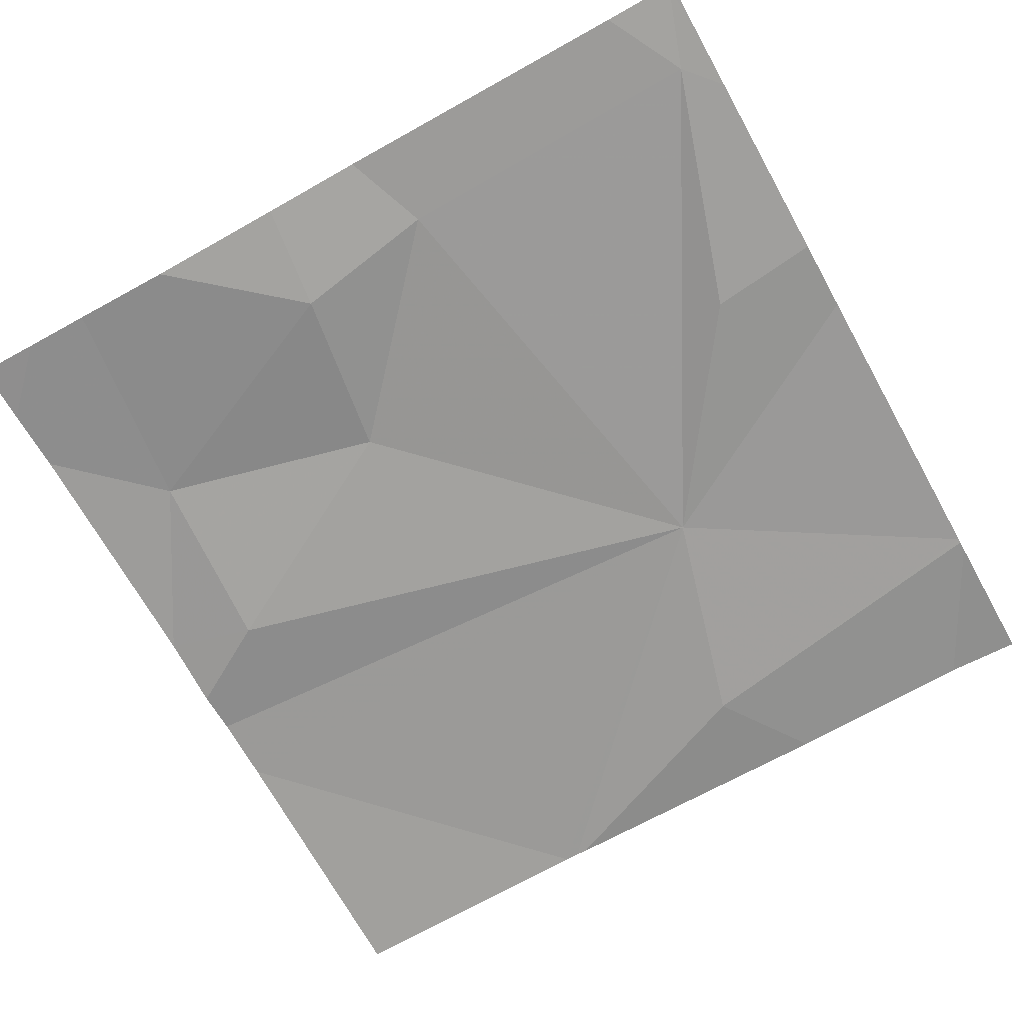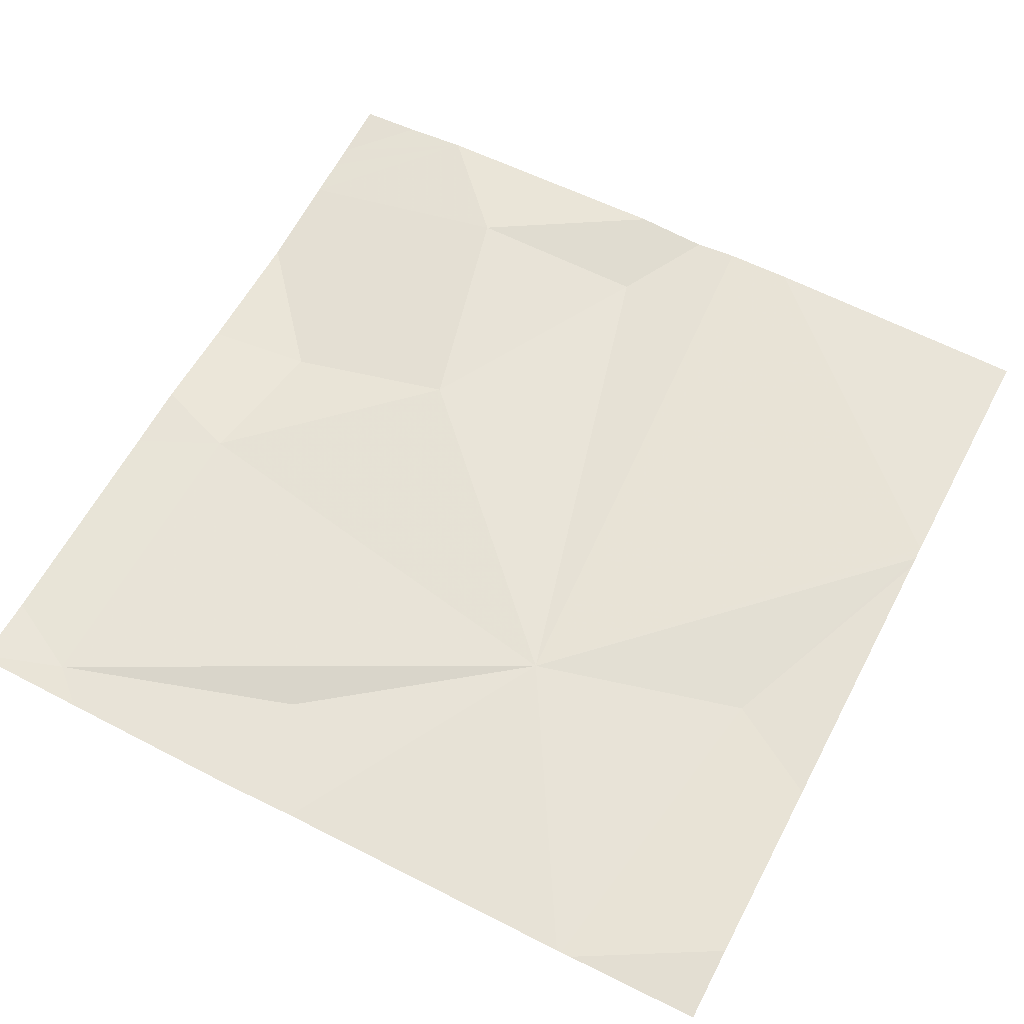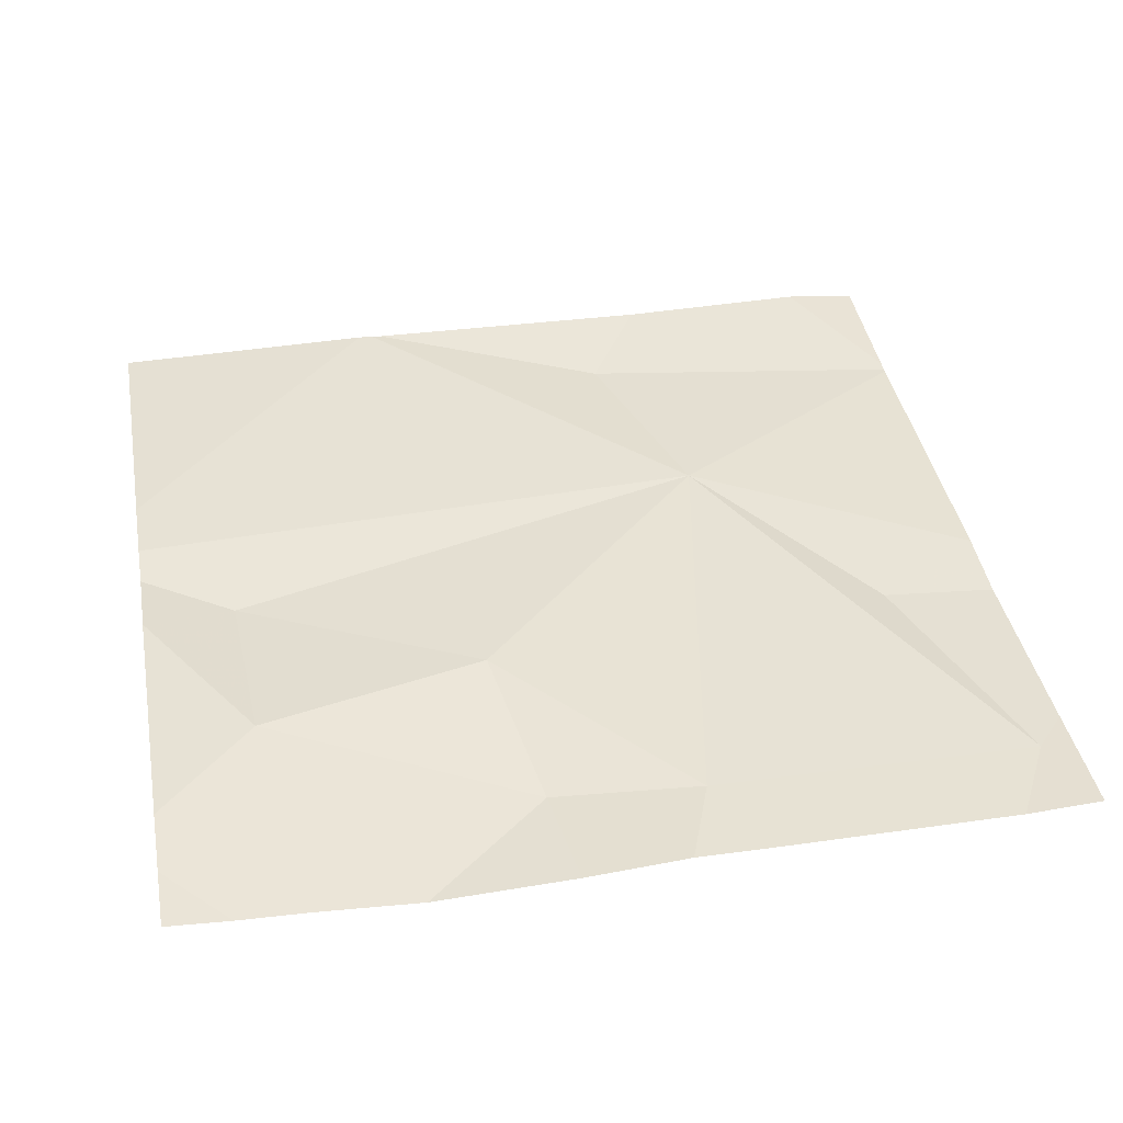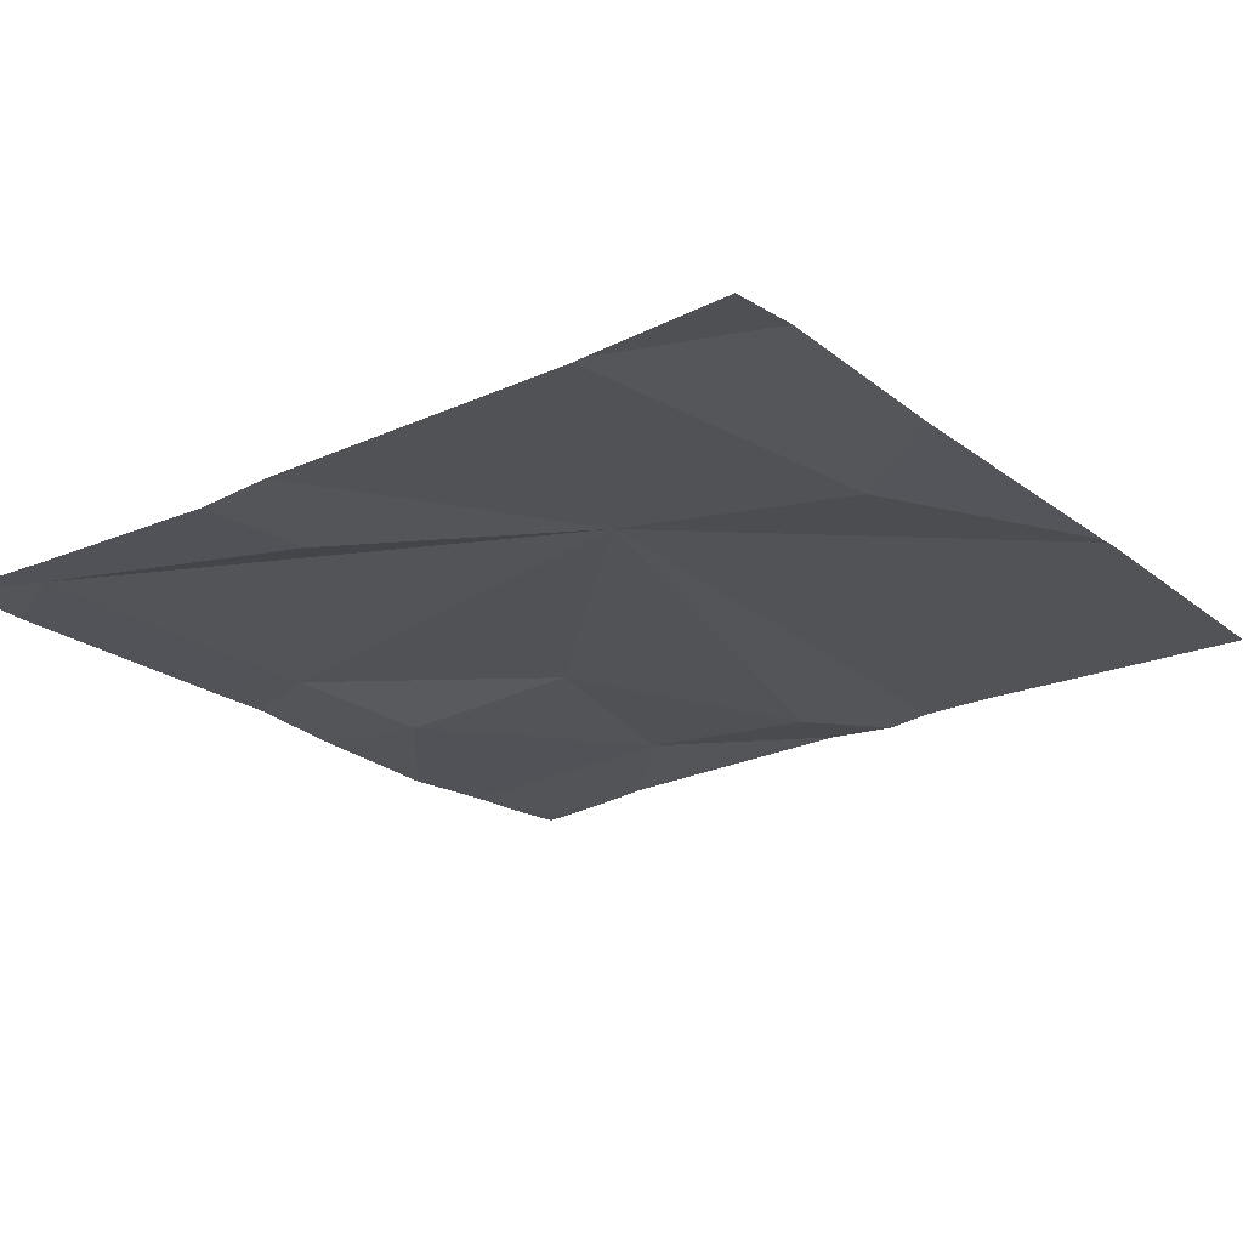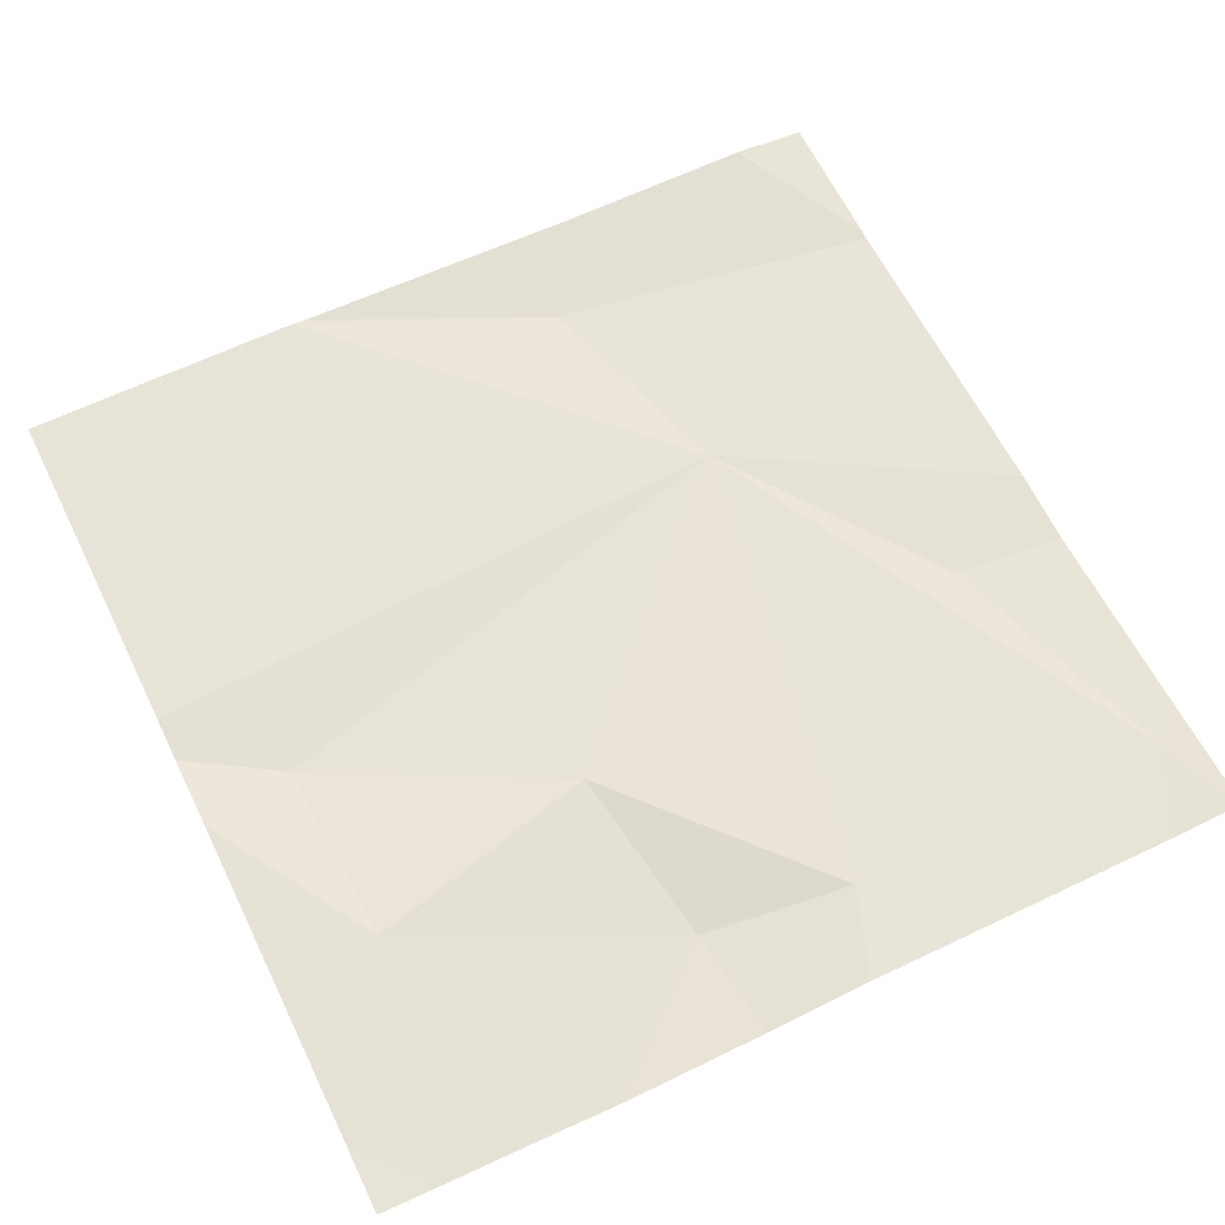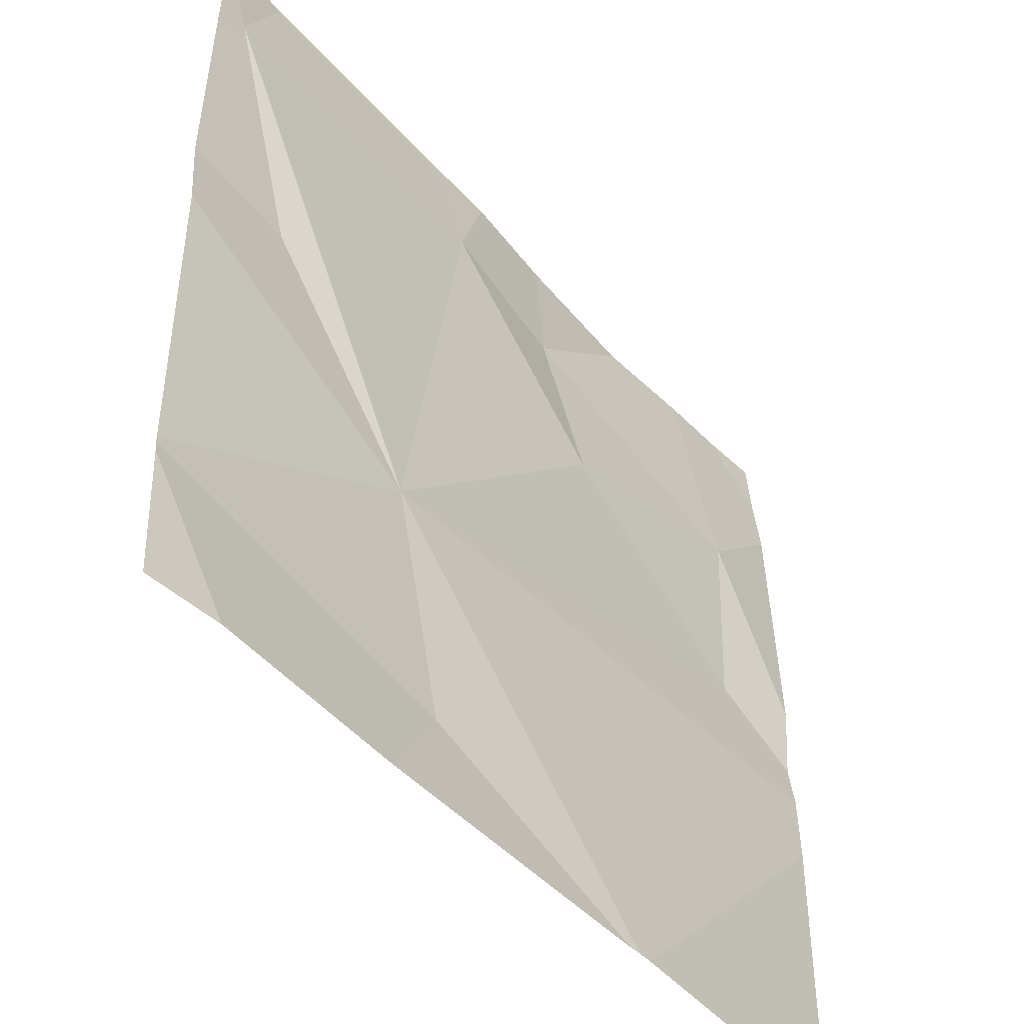
<metadata>
{"format":"obj","ext":"obj","renderer":"f3d","projection":"perspective","resolution":1024,"background":"white","views":[{"elev":-70.7,"azim":-150.9,"up":"+Z"},{"elev":61.3,"azim":-62.3,"up":"+Z"},{"elev":38.9,"azim":169.8,"up":"+Z"},{"elev":-22.1,"azim":-52.7,"up":"+Z"},{"elev":61.3,"azim":154.0,"up":"+Z"},{"elev":-47.2,"azim":-51.0,"up":"+Y"}]}
</metadata>
<code>
v -134.9 241.5 483.2
v -134.7 241.3 483.2
v -134.3 241.9 483.2
v -134.6 241.8 483.2
v -134.4 241.5 483.3
v -135 241.8 483.2
v -134.4 240.9 483.3
v -134.2 241.6 483.3
v -134.4 240.9 483.3
v -134.7 240.9 483.3
v -134.6 241.9 483.2
v -134.1 241.8 483.2
v -134.2 241.4 483.2
v -134.7 241 483.2
v -134.5 241.7 483.2
v -134.1 241.9 483.2
v -134.1 241.2 483.3
v -134.4 240.9 483.3
v -134.1 241.7 483.3
v -135 241.4 483.2
v -135 241.5 483.2
v -135 241.7 483.2
v -135 241.1 483.2
v -135 241.1 483.2
v -134.2 241.9 483.2
v -135 241.1 483.2
v -134.1 241.4 483.3
v -134.1 241.3 483.3
v -134.1 241.3 483.3
v -134.1 240.9 483.3
v -134.9 240.9 483.3
v -135 240.9 483.3
v -135 240.9 483.3
v -134.5 241.9 483.2
v -134.7 241.9 483.2
v -134.9 241.9 483.2
v -134.2 241.9 483.2
v -135 241.9 483.2
v -135 241.9 483.2
v -134.1 241.9 483.2
f 20 1 21
f 4 2 5
f 6 1 2
f 21 6 22
f 25 19 37
f 6 2 4
f 34 15 3
f 27 13 28
f 7 14 18
f 30 17 9
f 9 2 7
f 5 15 4
f 14 2 23
f 5 2 13
f 15 5 8
f 8 5 13
f 28 2 29
f 15 8 25
f 28 13 2
f 10 14 24
f 10 24 31
f 11 15 34
f 6 4 35
f 18 14 10
f 20 2 1
f 27 8 13
f 11 4 15
f 21 1 6
f 22 6 38
f 3 15 25
f 23 2 20
f 24 14 23
f 7 2 14
f 16 12 40
f 19 12 16
f 31 26 32
f 19 8 27
f 9 17 2
f 29 2 17
f 31 24 26
f 32 26 33
f 25 8 19
f 35 4 11
f 36 6 35
f 37 19 16
f 38 6 36
f 39 22 38

</code>
